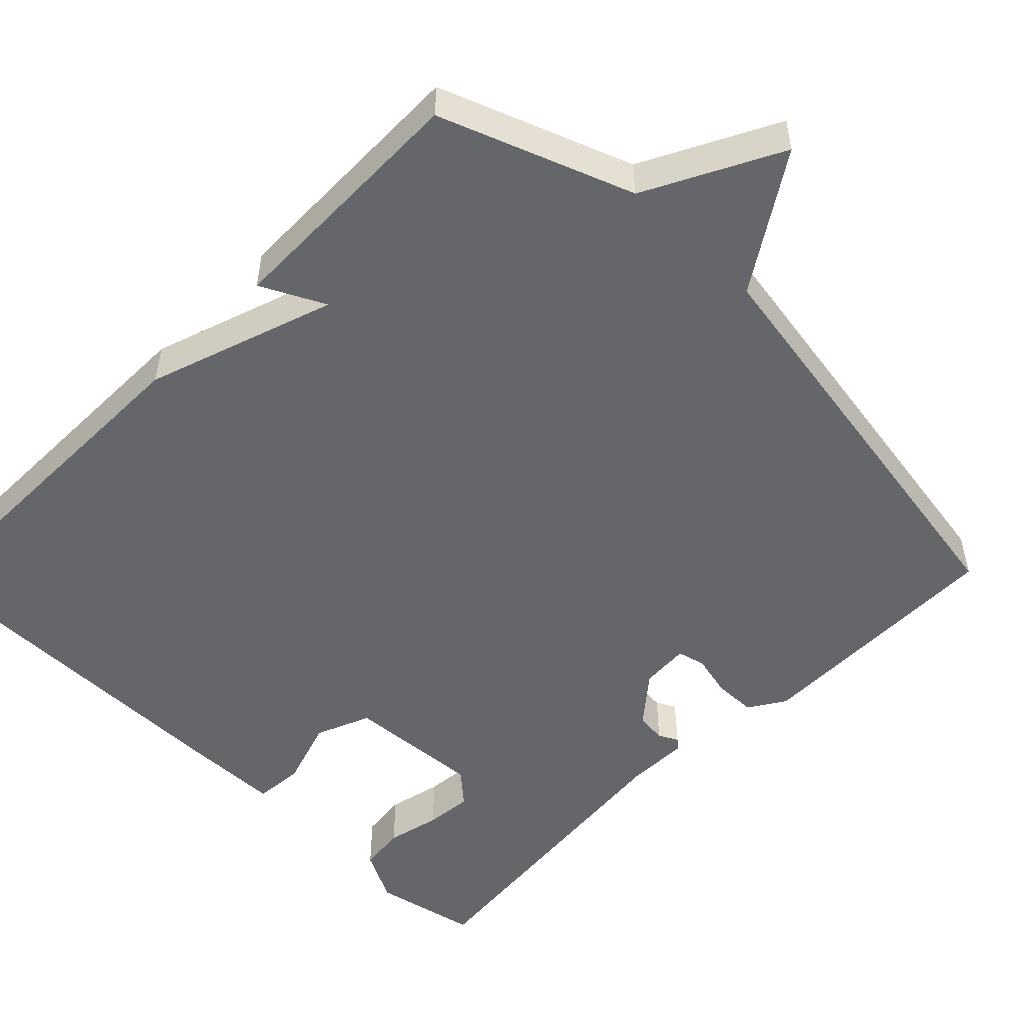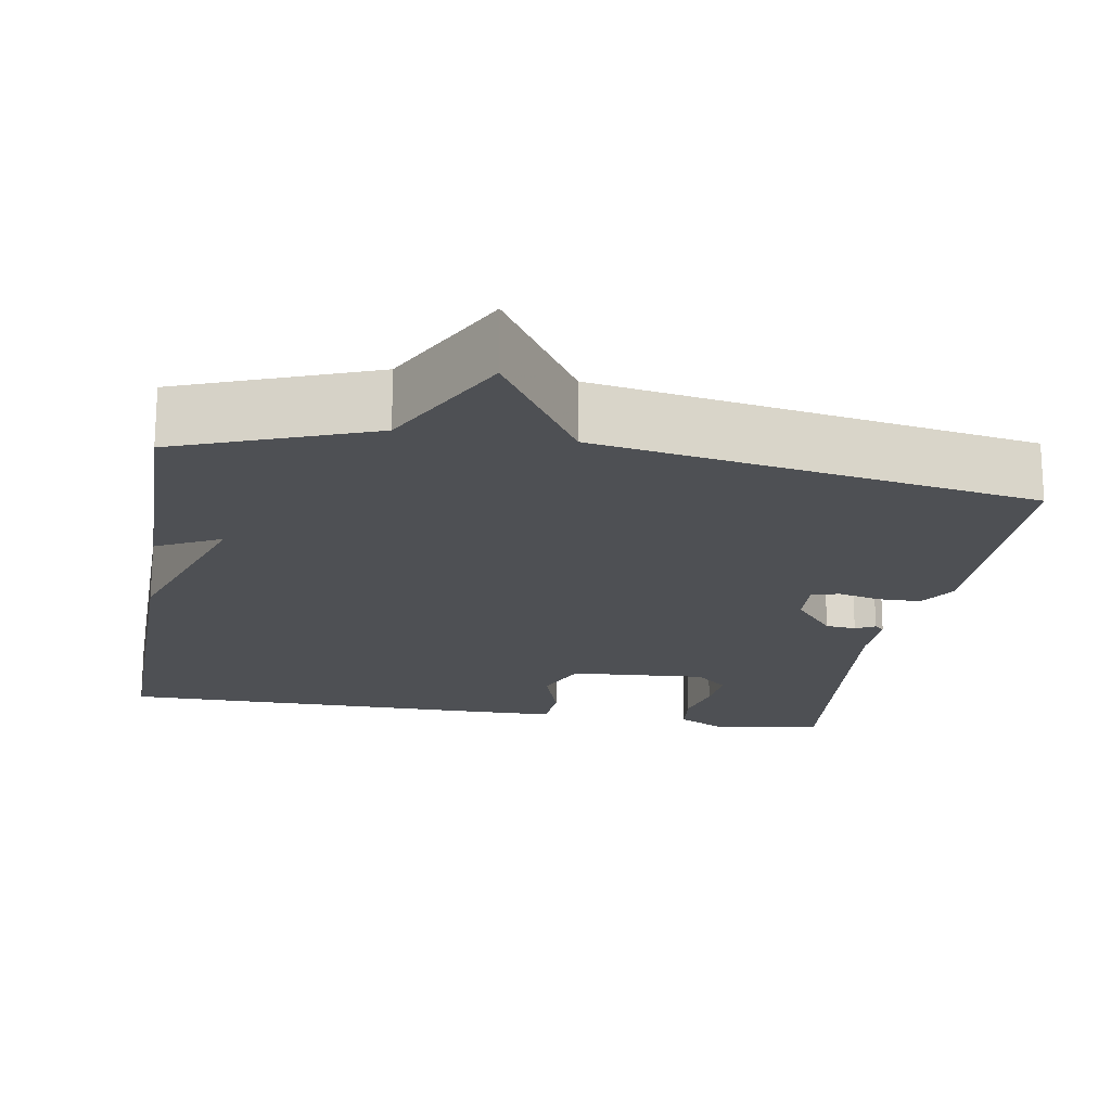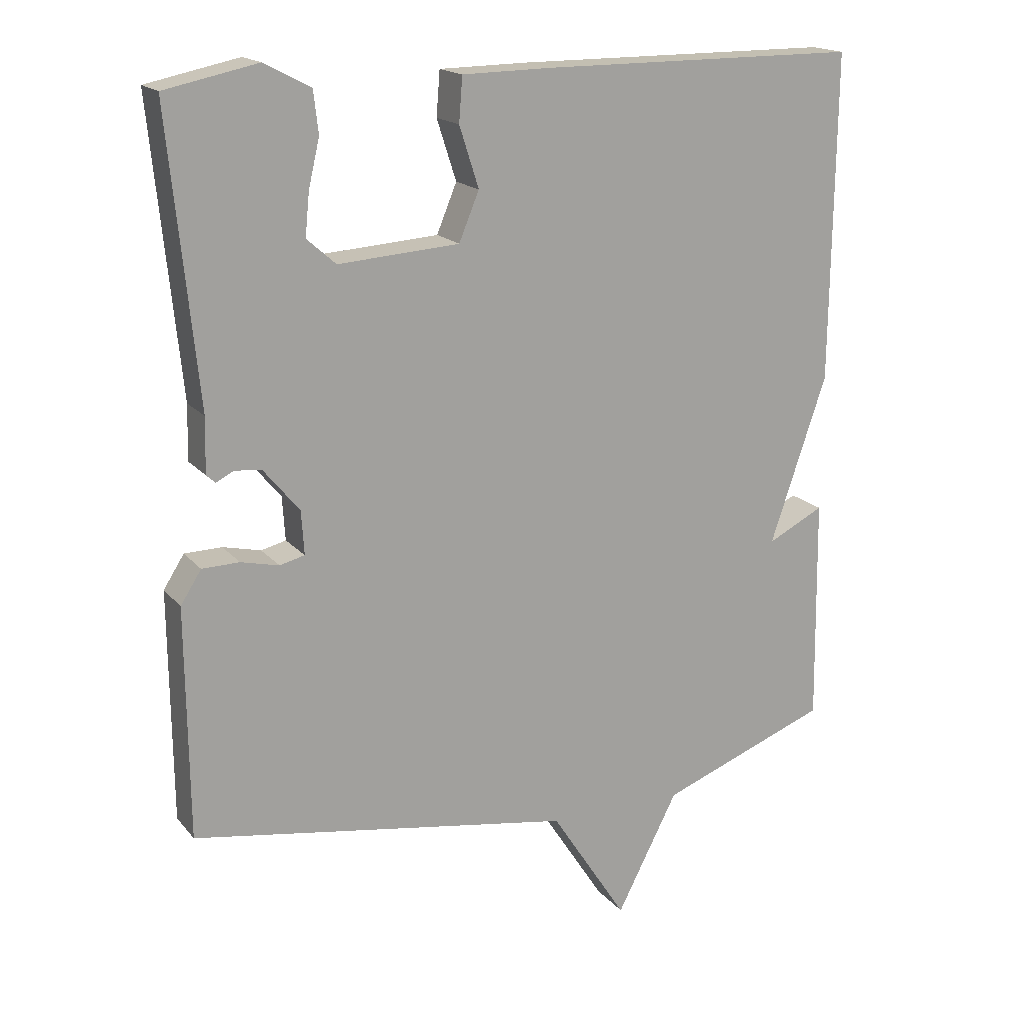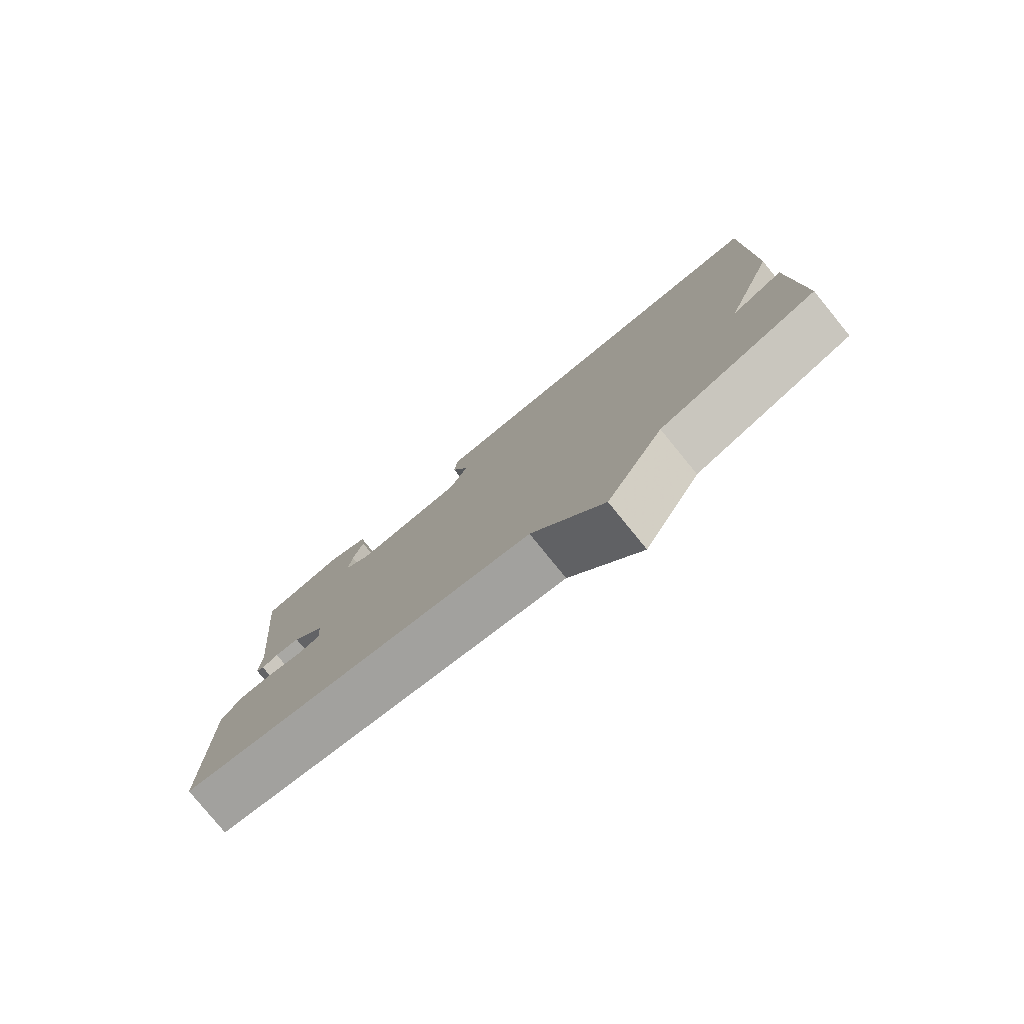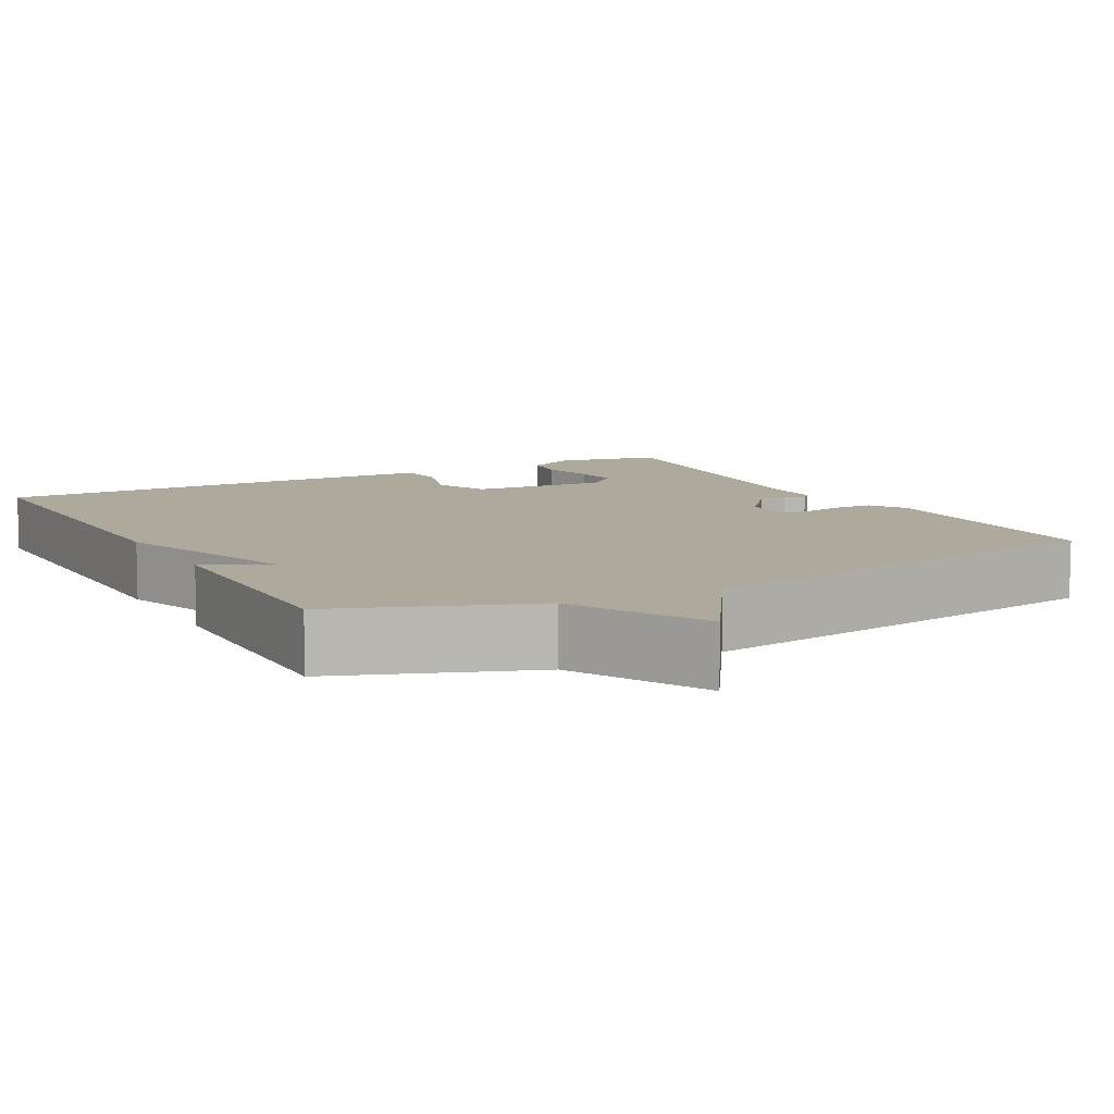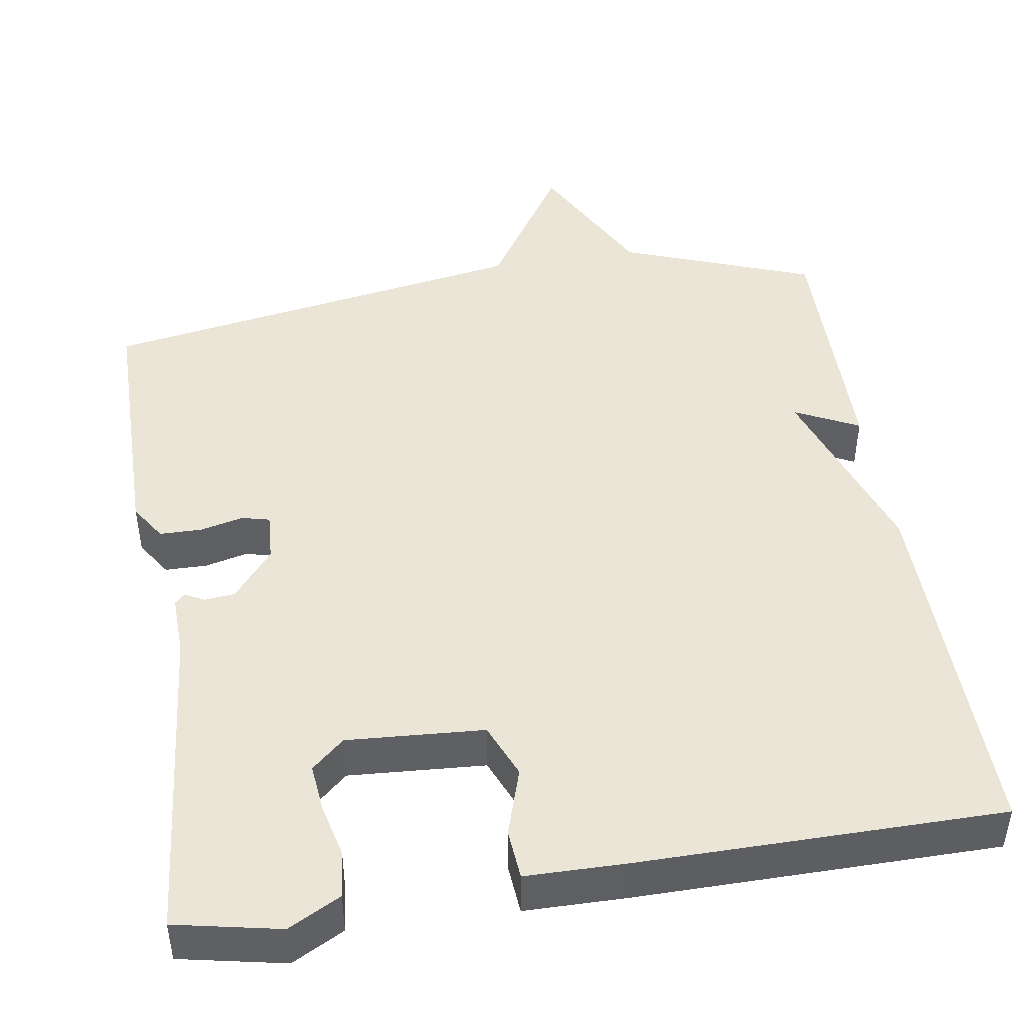
<metadata>
{"format":"obj","ext":"obj","renderer":"f3d","projection":"perspective","resolution":1024,"background":"white","views":[{"elev":-51.7,"azim":135.6,"up":"+Y"},{"elev":-18.9,"azim":170.4,"up":"+Y"},{"elev":17.6,"azim":-26.6,"up":"+Z"},{"elev":-79.4,"azim":39.2,"up":"+Z"},{"elev":8.8,"azim":151.5,"up":"+Y"},{"elev":45.8,"azim":-9.2,"up":"+Y"}]}
</metadata>
<code>
v -0.5 0.07 0.5
v -0.366 0.07 0.528
v -0.299 0.07 0.493
v -0.292 0.07 0.433
v -0.308 0.07 0.364
v -0.314 0.07 0.303
v -0.272 0.07 0.266
v -0.097 0.07 0.278
v -0.068 0.07 0.348
v -0.096 0.07 0.435
v -0.091 0.07 0.499
v 0.035 0.07 0.501
v 0.5 0.07 0.5
v 0.495 0.07 0.028
v 0.413 0.07 -0.213
v 0.495 0.07 -0.172
v 0.5 0.07 -0.5
v 0.254 0.07 -0.592
v 0.165 0.07 -0.764
v 0.054 0.07 -0.592
v -0.5 0.07 -0.5
v -0.503 0.07 -0.166
v -0.473 0.07 -0.119
v -0.419 0.07 -0.118
v -0.364 0.07 -0.131
v -0.328 0.07 -0.122
v -0.332 0.07 -0.059
v -0.384 0.07 0.004
v -0.423 0.07 0.008
v -0.448 0.07 -0.005
v -0.461 0.07 0.007
v -0.459 0.07 0.086
v -0.5 0 0.5
v -0.366 0 0.528
v -0.299 0 0.493
v -0.292 0 0.433
v -0.308 0 0.364
v -0.314 0 0.303
v -0.272 0 0.266
v -0.097 0 0.278
v -0.068 0 0.348
v -0.096 0 0.435
v -0.091 0 0.499
v 0.035 0 0.501
v 0.5 0 0.5
v 0.495 0 0.028
v 0.413 0 -0.213
v 0.495 0 -0.172
v 0.5 0 -0.5
v 0.254 0 -0.592
v 0.165 0 -0.764
v 0.054 0 -0.592
v -0.5 0 -0.5
v -0.503 0 -0.166
v -0.473 0 -0.119
v -0.419 0 -0.118
v -0.364 0 -0.131
v -0.328 0 -0.122
v -0.332 0 -0.059
v -0.384 0 0.004
v -0.423 0 0.008
v -0.448 0 -0.005
v -0.461 0 0.007
v -0.459 0 0.086
f 29 30 31 32
f 1 2 3
f 32 1 3
f 29 32 3
f 28 29 3
f 23 24 25
f 22 23 25
f 21 22 25
f 20 21 25
f 20 25 26
f 18 19 20
f 17 18 20
f 16 17 20
f 15 16 20
f 15 20 26 27
f 13 14 15
f 12 13 15
f 11 12 15
f 10 11 15
f 9 10 15
f 8 9 15
f 15 27 28
f 8 15 28
f 7 8 28
f 3 4 5
f 3 5 6
f 28 3 6
f 6 7 28
f 64 63 62 61
f 35 34 33
f 35 33 64
f 35 64 61
f 35 61 60
f 57 56 55
f 57 55 54
f 57 54 53
f 57 53 52
f 58 57 52
f 52 51 50
f 52 50 49
f 52 49 48
f 52 48 47
f 59 58 52 47
f 47 46 45
f 47 45 44
f 47 44 43
f 47 43 42
f 47 42 41
f 47 41 40
f 60 59 47
f 60 47 40
f 60 40 39
f 37 36 35
f 38 37 35
f 38 35 60
f 60 39 38
f 1 33 34 2
f 2 34 35 3
f 3 35 36 4
f 4 36 37 5
f 5 37 38 6
f 6 38 39 7
f 7 39 40 8
f 8 40 41 9
f 9 41 42 10
f 10 42 43 11
f 11 43 44 12
f 12 44 45 13
f 13 45 46 14
f 14 46 47 15
f 15 47 48 16
f 16 48 49 17
f 17 49 50 18
f 18 50 51 19
f 19 51 52 20
f 20 52 53 21
f 21 53 54 22
f 22 54 55 23
f 23 55 56 24
f 24 56 57 25
f 25 57 58 26
f 26 58 59 27
f 27 59 60 28
f 28 60 61 29
f 29 61 62 30
f 30 62 63 31
f 31 63 64 32
f 32 64 33 1

</code>
